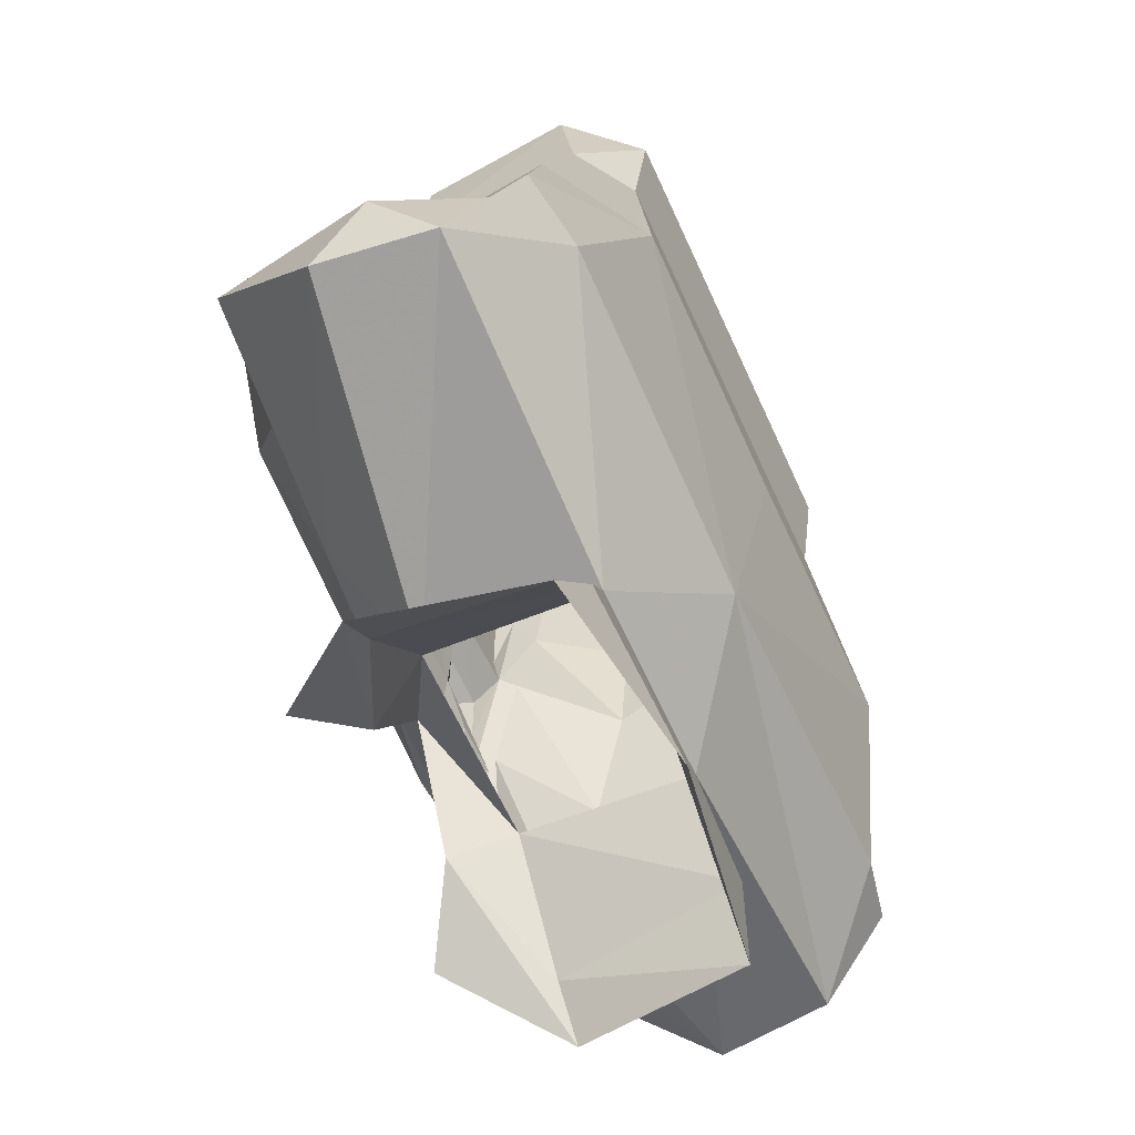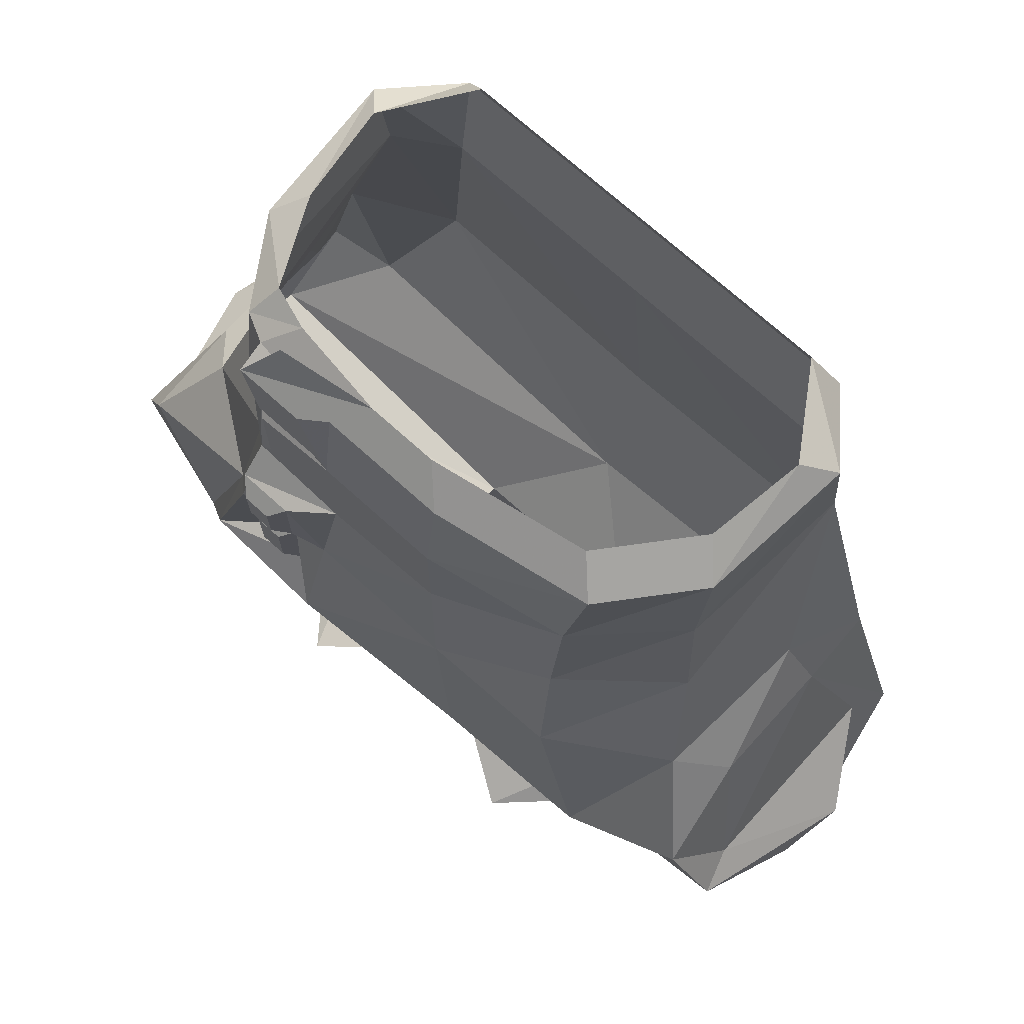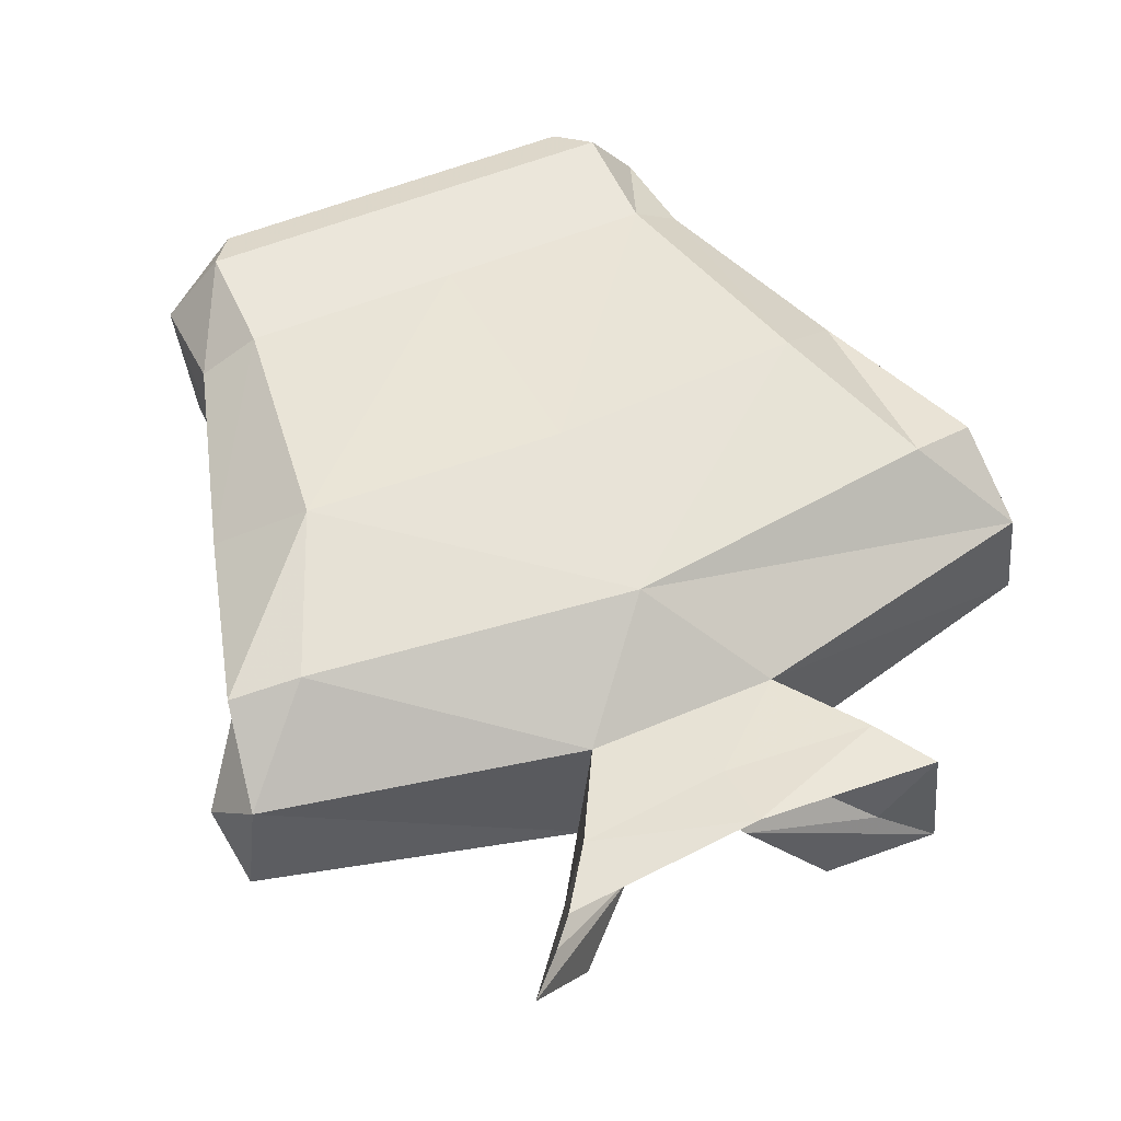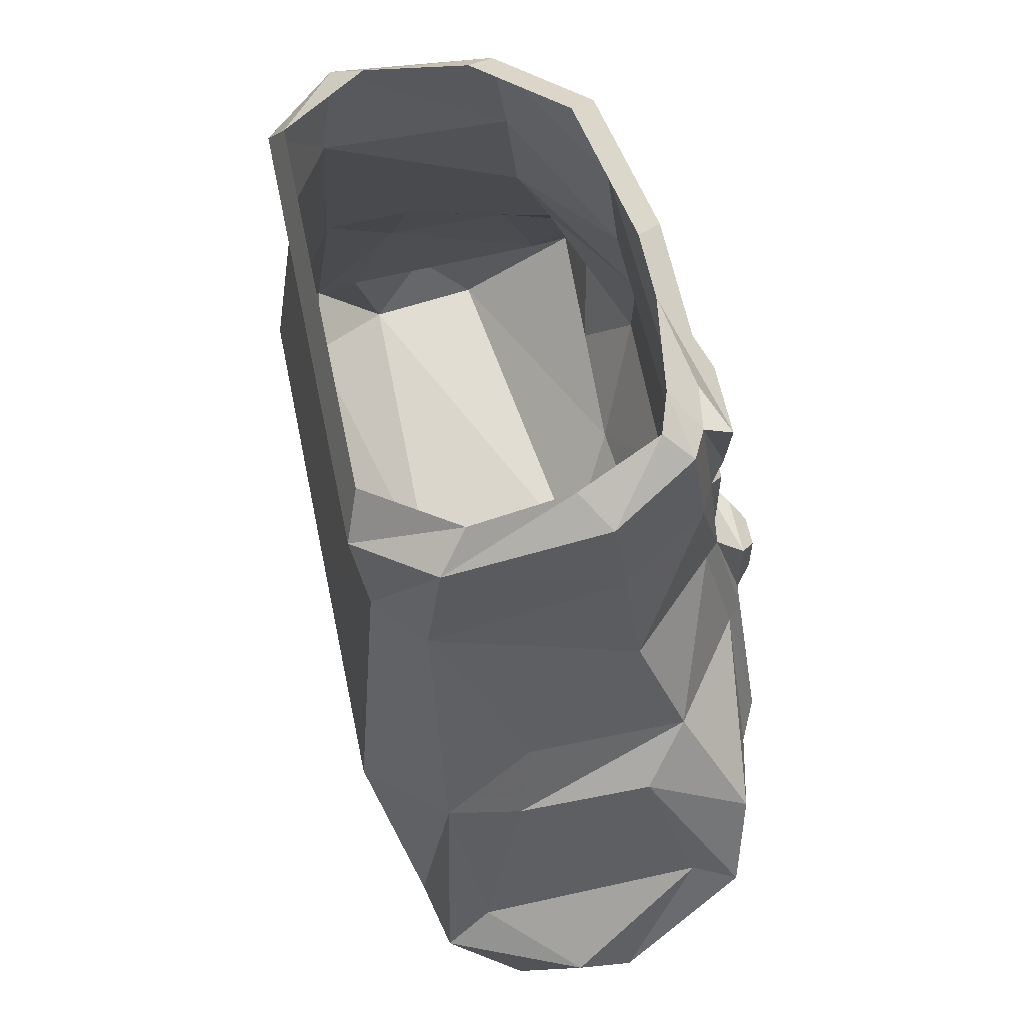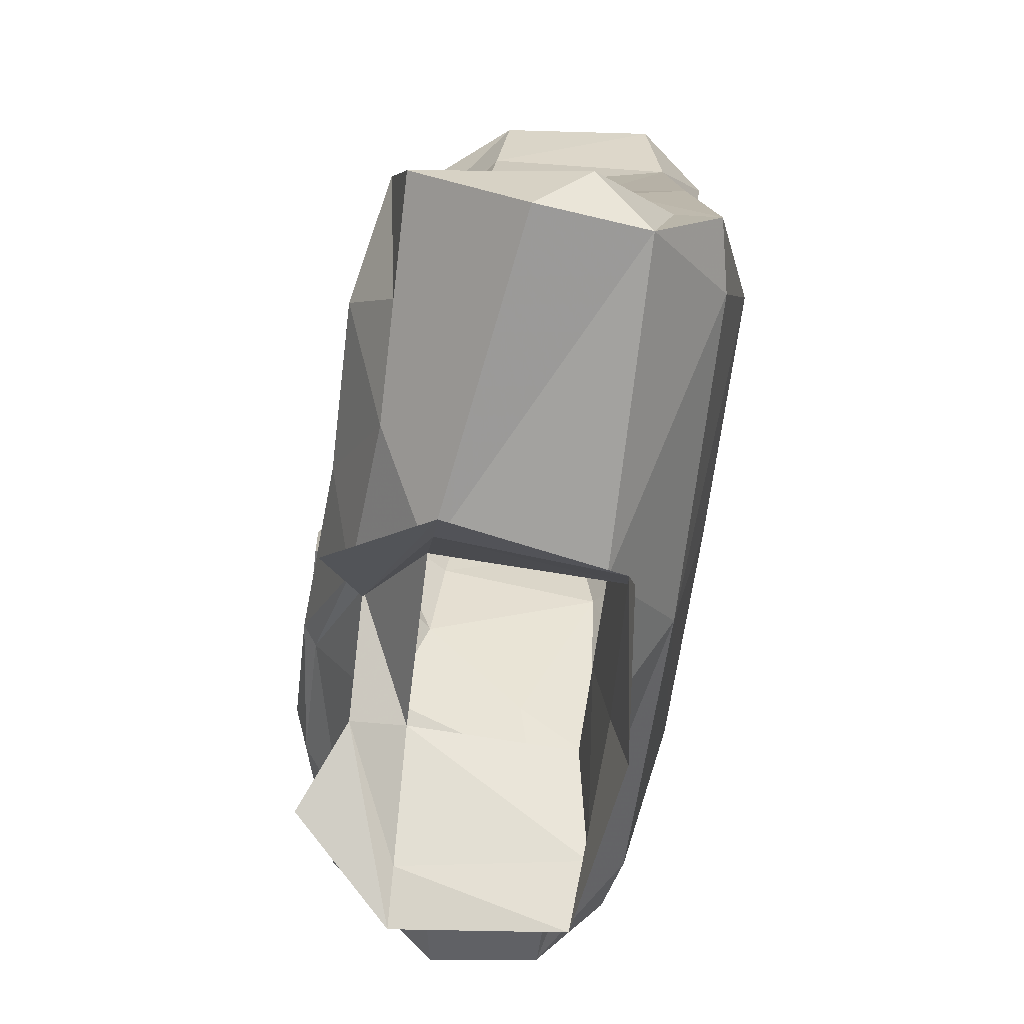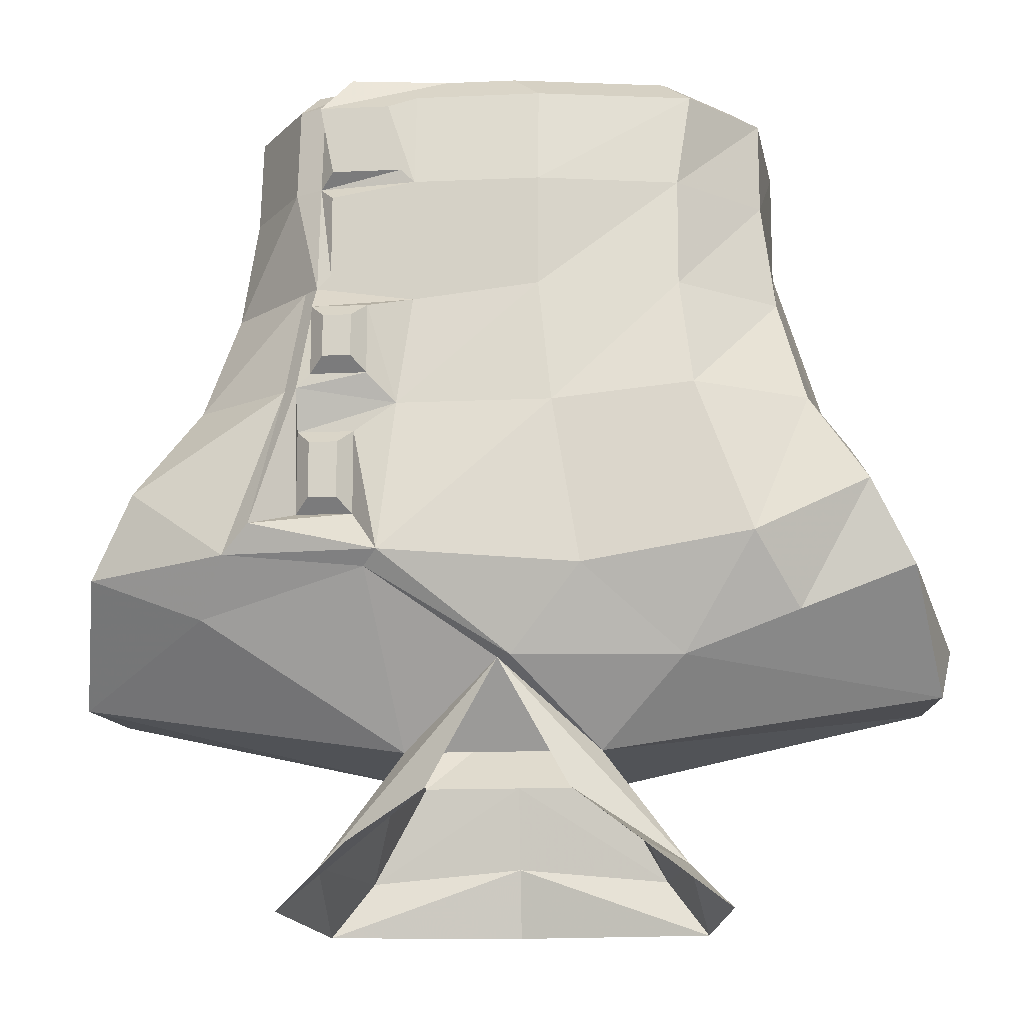
<metadata>
{"format":"obj","ext":"obj","renderer":"f3d","projection":"perspective","resolution":1024,"background":"white","views":[{"elev":-63.0,"azim":-65.7,"up":"+Y"},{"elev":71.5,"azim":-137.8,"up":"+Y"},{"elev":51.3,"azim":-25.2,"up":"+Z"},{"elev":60.0,"azim":78.4,"up":"+Y"},{"elev":-60.2,"azim":-96.9,"up":"+Y"},{"elev":-14.1,"azim":-174.4,"up":"+Y"}]}
</metadata>
<code>
v 0.0625 -1.18 -0.125
v -0.007812 -1.234 -0.1016
v -0.04688 -1.188 -0.1172
v -0.03125 -1.094 -0.1094
v 0.05469 -1.094 -0.1094
v 0.07812 -1.109 -0.1094
v 0.07812 -1.156 -0.1094
v 0.1328 -1.164 -0.125
v 0.1484 -1.18 -0.1172
v 0.07031 -1.188 -0.1172
v 0 -1.234 -0.09375
v -0.05469 -1.281 -0.0625
v -0.1016 -1.234 -0.09375
v -0.1406 -1.172 -0.1172
v -0.1094 -1.086 -0.1094
v -0.1016 -1.023 -0.09375
v -0.02344 -1.023 -0.1016
v 0.04688 -1.031 -0.1016
v 0.07031 -1.039 -0.1172
v 0.07031 -1.078 -0.1172
v 0.1094 -1.086 -0.1172
v 0.1094 -1.109 -0.1094
v 0.1016 -1.117 -0.1172
v 0.08594 -1.117 -0.1172
v 0.08594 -1.148 -0.1172
v 0.1094 -1.156 -0.1094
v 0.1172 -1.086 -0.1094
v 0.2031 -1.141 -0.1016
v 0.2266 -1.188 -0.09375
v 0.1641 -1.211 -0.09375
v 0.05469 -1.281 -0.0625
v 0 -1.281 -0.0625
v -0.1016 -1.344 -0.0625
v -0.03906 -1.305 -0.09375
v -0.05469 -1.289 0.03125
v -0.2344 -1.25 0.03125
v -0.2422 -1.25 -0.03125
v -0.1641 -1.211 -0.09375
v -0.2031 -1.141 -0.1016
v -0.1719 -1.086 -0.07031
v -0.1562 -1.023 -0.04688
v -0.1484 -0.9609 -0.03906
v -0.1016 -0.9609 -0.08594
v -0.02344 -0.9609 -0.1016
v 0.04688 -0.9609 -0.1016
v 0.05469 -0.9688 -0.1016
v 0.05469 -1.023 -0.1016
v 0.1016 -1.023 -0.1016
v 0.1016 -1.039 -0.1172
v 0.09375 -1.047 -0.125
v 0.07812 -1.047 -0.125
v 0.07812 -1.07 -0.125
v 0.1016 -1.078 -0.1172
v 0.1094 -1.023 -0.09375
v 0.1719 -1.086 -0.07031
v 0.1953 -1.109 -0.04688
v 0.2188 -1.18 -0.07031
v 0.2422 -1.25 -0.03125
v 0.05469 -1.289 0.03125
v 0.08594 -1.344 0.03906
v 0.1016 -1.344 -0.0625
v 0.03906 -1.305 -0.09375
v 0 -1.289 0.03125
v 0 -1.336 0.03906
v 0 -1.375 0.04688
v 0.1094 -1.375 0.03125
v 0.125 -1.367 -0.0625
v -0.08594 -1.344 0.03906
v -0.1094 -1.375 0.03125
v -0.125 -1.367 -0.0625
v -0.07812 -1.336 -0.1172
v 0.1016 -0.9609 -0.09375
v 0.09375 -0.9688 -0.1016
v 0.09375 -1.016 -0.1016
v 0.1172 -0.9609 -0.08594
v 0.1562 -1.023 -0.04688
v 0.1797 -1.07 0.01562
v 0.1953 -1.109 0.02344
v 0.2188 -1.188 0.04688
v 0.25 -1.219 0
v 0.2344 -1.25 0.03125
v 0 -1.234 0.07812
v -0.1875 -1.211 0.07812
v -0.2266 -1.203 0.07031
v -0.2188 -1.188 0.04688
v -0.25 -1.219 0
v -0.2266 -1.188 -0.09375
v -0.2188 -1.18 -0.07031
v -0.1953 -1.109 -0.04688
v -0.1797 -1.07 0.01562
v -0.1562 -0.9688 0.0625
v -0.1562 -0.9062 0.05469
v -0.1484 -0.9062 -0.03125
v -0.1094 -0.9062 -0.07812
v -0.02344 -0.9062 -0.09375
v 0.04688 -0.9062 -0.09375
v 0.0625 -0.9141 -0.1016
v 0.05469 -0.9531 -0.1016
v 0.09375 -0.9531 -0.1016
v 0.1016 -0.9062 -0.08594
v 0.1172 -0.9062 -0.07812
v 0.1484 -0.9609 -0.03906
v 0.1562 -0.9688 0.0625
v 0.1953 -1.094 0.0625
v 0.2266 -1.203 0.07031
v 0.1875 -1.211 0.07812
v 0.1484 -1.125 0.1016
v 0 -1.133 0.1016
v -0.1484 -1.125 0.1016
v -0.1953 -1.094 0.0625
v -0.1953 -1.109 0.02344
v 0.1016 -0.9141 -0.1016
v 0.1016 -1.148 -0.1172
v 0.09375 -1.07 -0.125
v 0.125 -0.9766 0.08594
v 0 -0.9766 0.08594
v -0.125 -0.9766 0.08594
v 0.125 -0.9141 0.09375
v 0 -0.9141 0.09375
v -0.125 -0.9141 0.09375
v -0.1094 -0.8906 0.08594
v -0.1406 -0.8906 0.03906
v -0.1328 -0.8906 -0.01562
v -0.09375 -0.8906 -0.0625
v -0.007812 -0.8906 -0.07812
v 0.03125 -0.8906 -0.07812
v 0.08594 -0.8906 -0.07031
v 0.1094 -0.8906 -0.0625
v 0.1484 -0.9062 -0.03125
v 0.1562 -0.9062 0.05469
v 0.1406 -0.8906 0.03906
v 0.1094 -0.8906 0.08594
v 0.01562 -0.8906 0.08594
v 0.07812 -1.336 -0.1172
v 0.08594 -0.8906 -0.08594
v 0.1328 -0.8906 -0.01562
f 1 2 3
f 1 3 4
f 1 4 5
f 1 5 6
f 1 6 7
f 1 7 8
f 2 12 13
f 2 13 3
f 3 13 14
f 3 14 15
f 3 15 4
f 4 15 16
f 4 16 17
f 4 17 5
f 5 17 18
f 5 18 19
f 5 19 20
f 5 20 21
f 5 21 22
f 5 22 6
f 7 26 8
f 8 26 21
f 9 27 28
f 9 28 29
f 9 29 30
f 9 30 10
f 10 30 31
f 10 31 11
f 11 31 32
f 11 32 12
f 11 12 33
f 11 33 34
f 11 34 12
f 12 34 33
f 12 33 35
f 12 35 36
f 12 36 37
f 12 37 13
f 13 37 38
f 13 38 14
f 14 38 39
f 14 39 40
f 14 40 15
f 15 40 41
f 15 41 16
f 18 45 46
f 18 46 47
f 18 48 49
f 18 49 19
f 20 53 21
f 21 53 48
f 27 54 55
f 27 55 28
f 28 55 56
f 28 56 29
f 29 56 57
f 29 57 58
f 29 58 30
f 30 58 31
f 31 58 59
f 31 59 60
f 31 60 61
f 31 61 11
f 31 11 62
f 31 62 61
f 31 61 59
f 59 61 60
f 59 60 63
f 59 63 64
f 59 64 60
f 60 64 65
f 60 65 66
f 60 66 61
f 60 61 67
f 60 67 66
f 60 66 64
f 60 64 63
f 63 64 35
f 63 35 68
f 63 68 64
f 64 68 69
f 64 69 65
f 64 65 68
f 64 68 35
f 35 68 12
f 12 68 33
f 33 68 35
f 68 33 70
f 68 70 69
f 68 69 33
f 33 69 70
f 33 70 34
f 33 34 71
f 33 71 70
f 70 71 34
f 45 72 73
f 45 73 46
f 54 75 76
f 54 76 55
f 55 76 77
f 55 77 78
f 55 78 56
f 56 78 79
f 56 79 57
f 57 79 80
f 57 80 58
f 58 80 81
f 58 81 59
f 59 81 82
f 59 82 63
f 63 82 35
f 35 82 83
f 35 83 36
f 36 83 84
f 36 84 85
f 36 85 86
f 36 86 37
f 37 86 87
f 37 87 38
f 38 87 39
f 39 87 88
f 39 88 89
f 39 89 40
f 40 89 90
f 40 90 41
f 41 90 91
f 45 96 97
f 45 97 98
f 75 102 76
f 76 102 103
f 76 103 77
f 77 103 104
f 77 104 78
f 78 104 79
f 79 104 105
f 79 105 80
f 80 105 81
f 81 105 106
f 81 106 82
f 82 106 107
f 82 107 108
f 82 108 109
f 82 109 83
f 83 109 84
f 84 109 110
f 84 110 111
f 84 111 85
f 85 111 88
f 85 88 86
f 86 88 87
f 96 100 112
f 96 112 97
f 21 26 22
f 48 53 49
f 106 105 104
f 106 104 107
f 107 104 103
f 107 103 115
f 107 115 108
f 108 115 116
f 108 116 109
f 109 116 117
f 109 117 110
f 110 117 91
f 110 91 90
f 110 90 111
f 111 90 89
f 111 89 88
f 96 126 100
f 100 126 127
f 11 61 62
f 62 61 67
f 62 67 134
f 62 134 61
f 61 134 67
f 61 66 67
f 66 65 64
f 65 69 68
f 112 96 126
f 112 126 135
f 1 8 9
f 1 9 10
f 1 10 2
f 2 10 11
f 2 11 12
f 8 21 27
f 8 27 9
f 21 48 54
f 21 54 27
f 46 73 74
f 46 74 47
f 48 72 75
f 48 75 54
f 72 100 101
f 72 101 75
f 97 112 99
f 97 99 98
f 100 127 101
f 101 127 128
f 6 22 23
f 6 23 24
f 6 24 7
f 7 24 25
f 7 25 26
f 19 49 50
f 19 50 51
f 19 51 20
f 20 51 52
f 20 52 53
f 22 26 113
f 22 113 23
f 25 113 26
f 49 53 114
f 49 114 50
f 52 114 53
f 16 41 42
f 16 42 43
f 16 43 17
f 17 43 44
f 17 44 18
f 18 44 45
f 41 91 42
f 18 47 48
f 47 74 48
f 48 74 72
f 45 98 72
f 72 98 99
f 72 99 100
f 72 74 73
f 100 99 112
f 42 91 92
f 42 92 93
f 42 93 43
f 43 93 94
f 43 94 44
f 44 94 95
f 44 95 45
f 45 95 96
f 75 101 102
f 116 115 118
f 116 118 119
f 116 119 117
f 117 119 120
f 117 120 91
f 91 120 92
f 92 120 121
f 92 121 122
f 92 122 93
f 93 122 123
f 93 123 94
f 94 123 124
f 94 124 95
f 95 124 125
f 95 125 96
f 96 125 126
f 101 128 129
f 101 129 102
f 102 129 130
f 102 130 103
f 103 130 115
f 115 130 118
f 118 130 131
f 118 131 132
f 118 132 119
f 119 132 133
f 119 133 120
f 120 133 121
f 129 128 136
f 129 136 130
f 130 136 131
f 23 113 24
f 24 113 25
f 50 114 51
f 51 114 52

</code>
